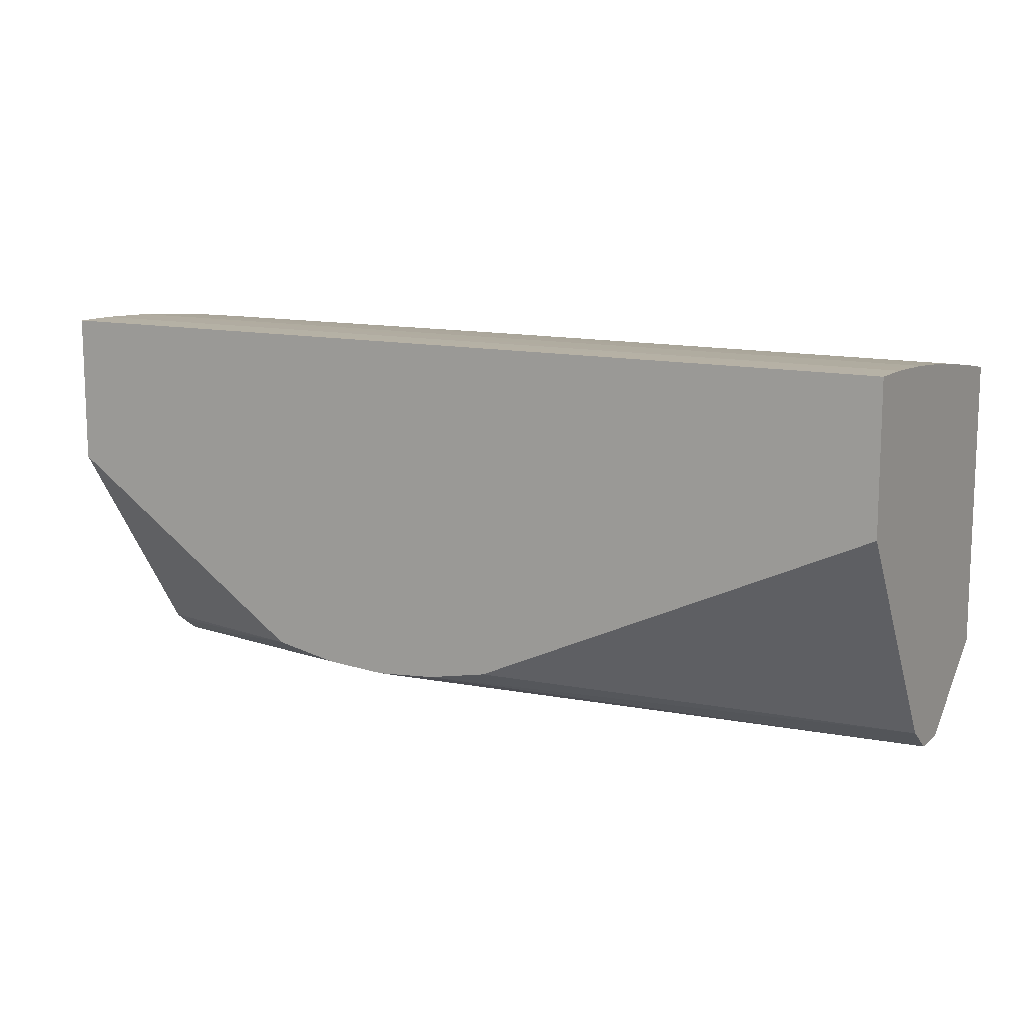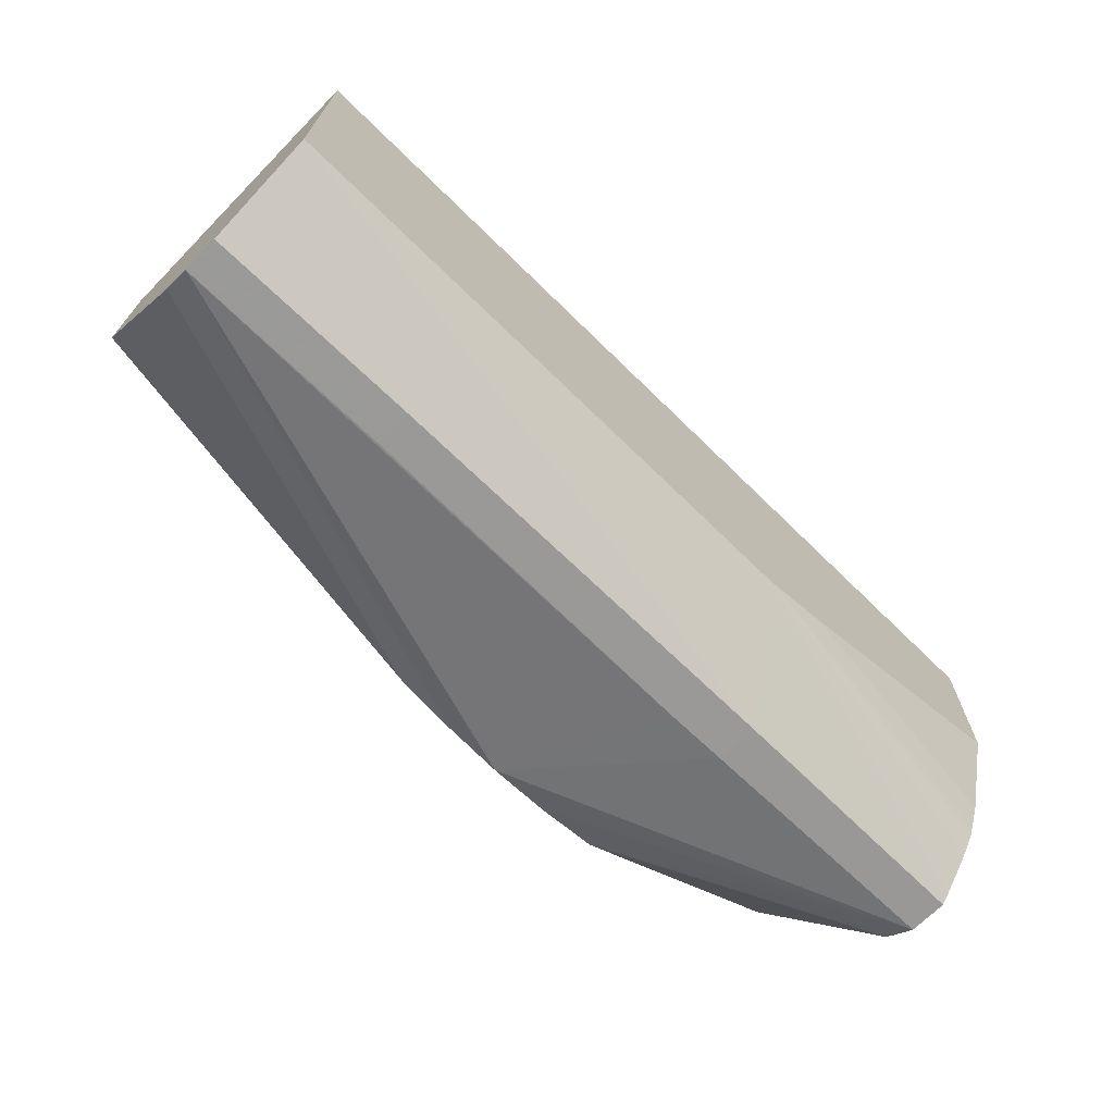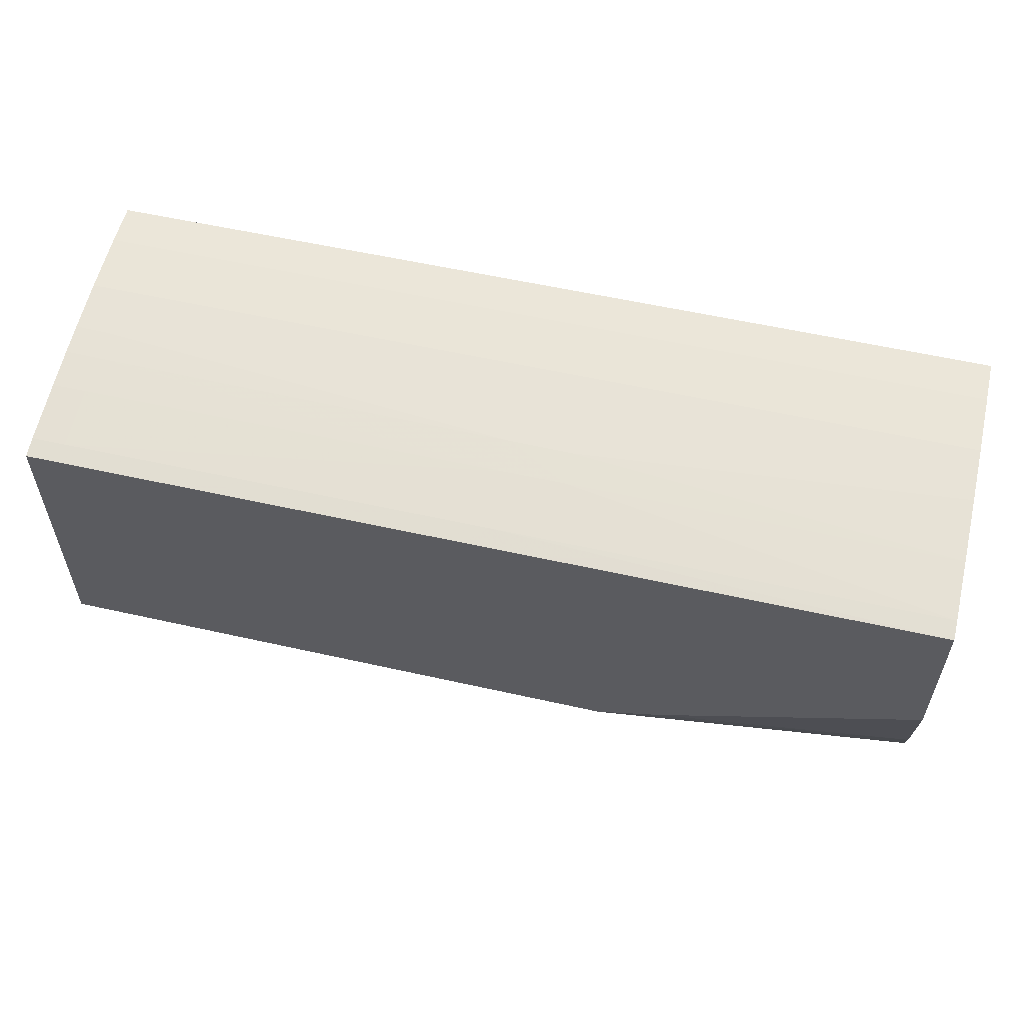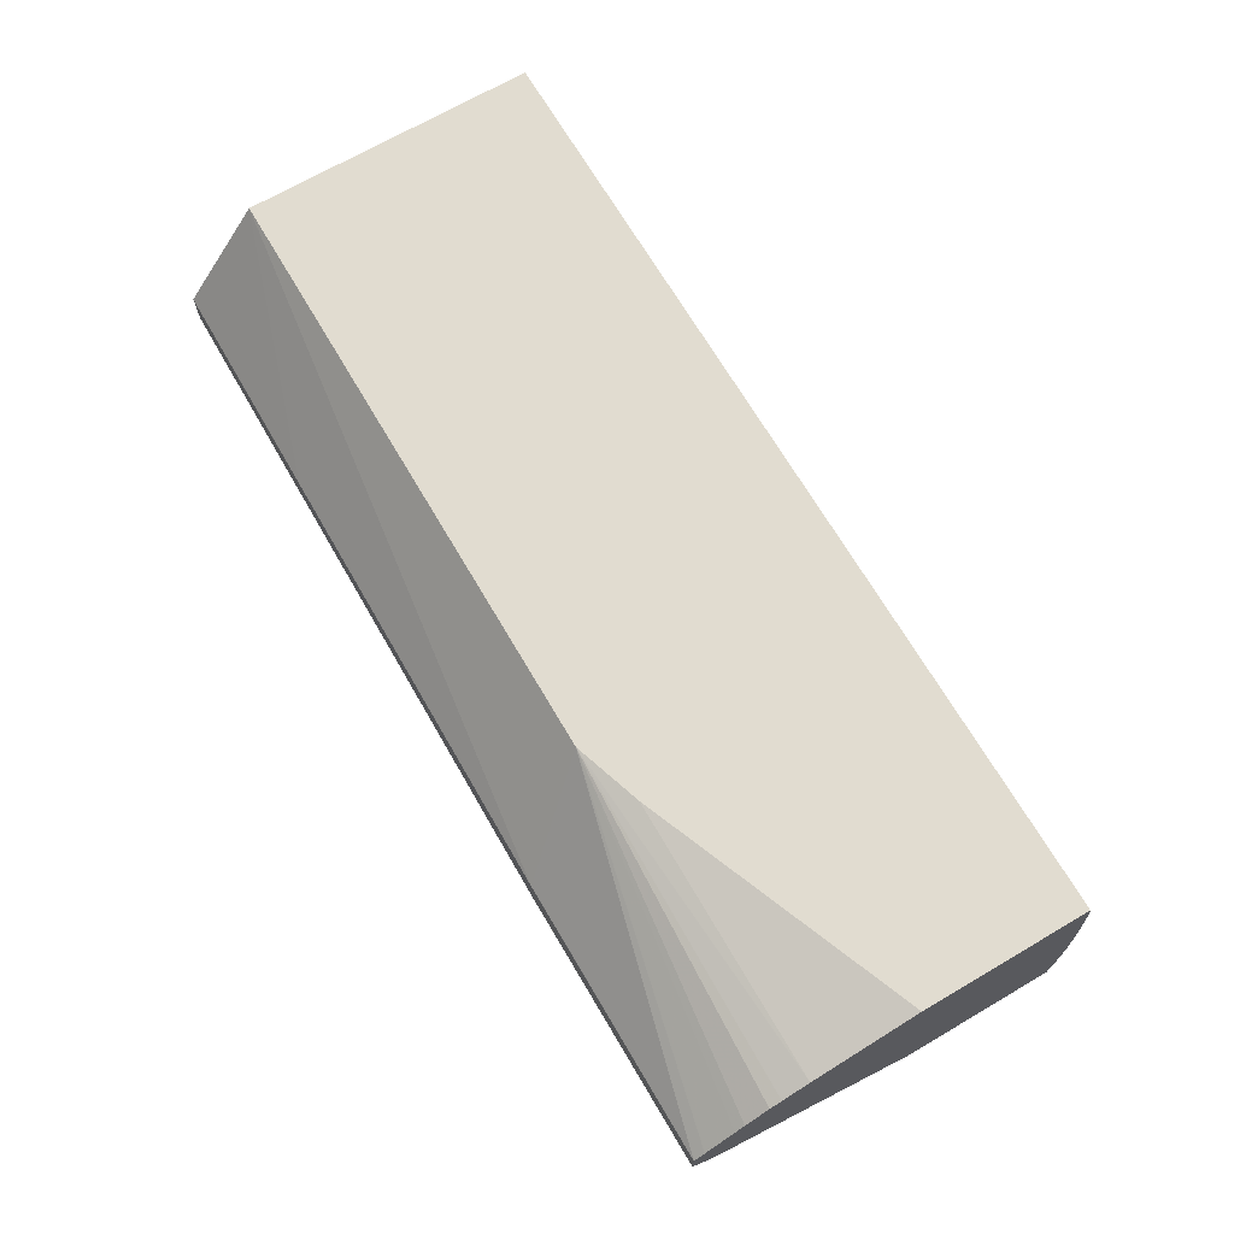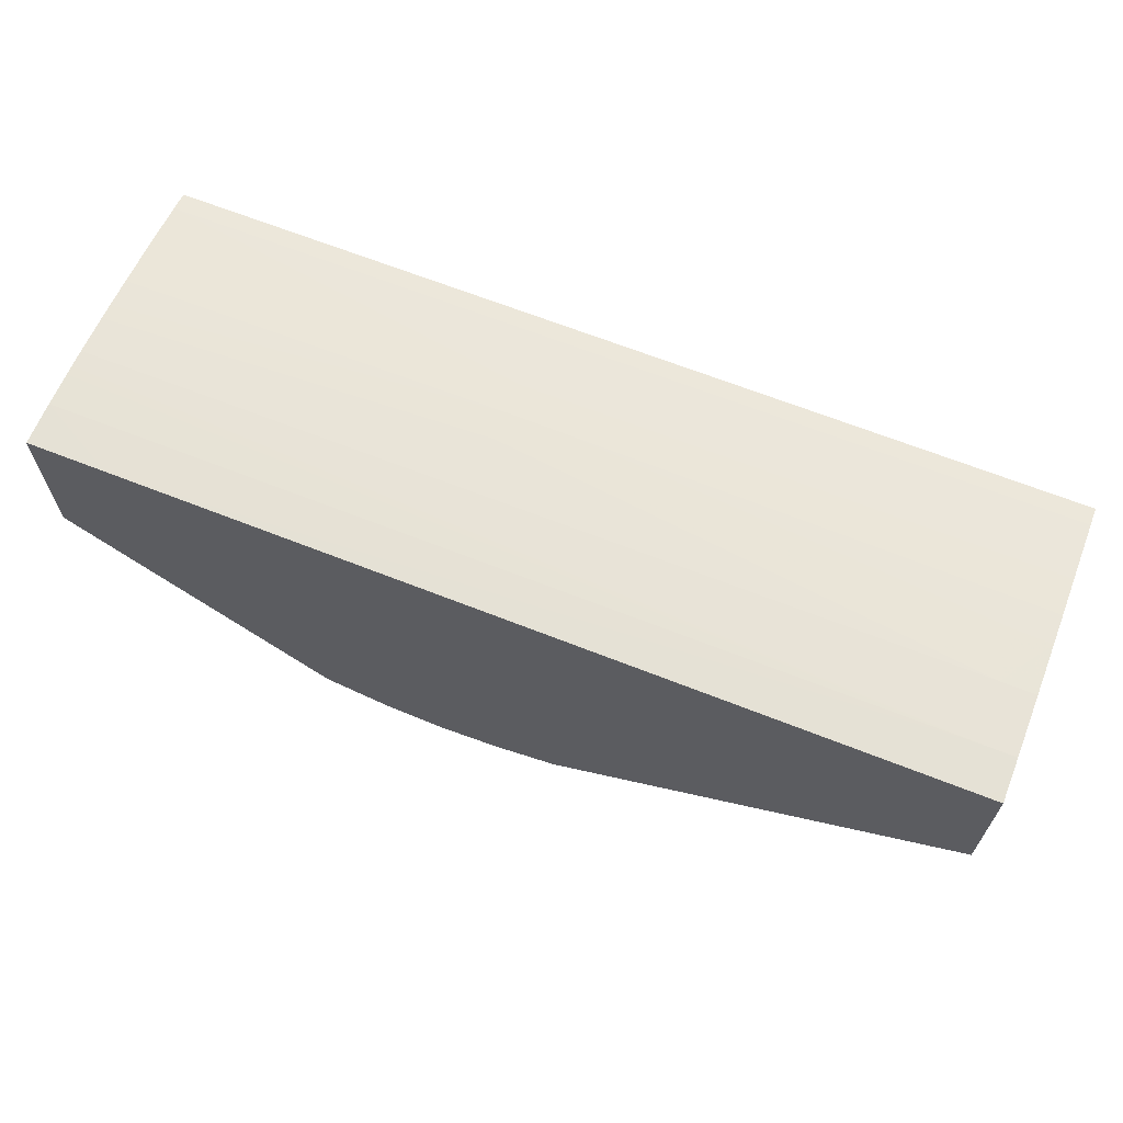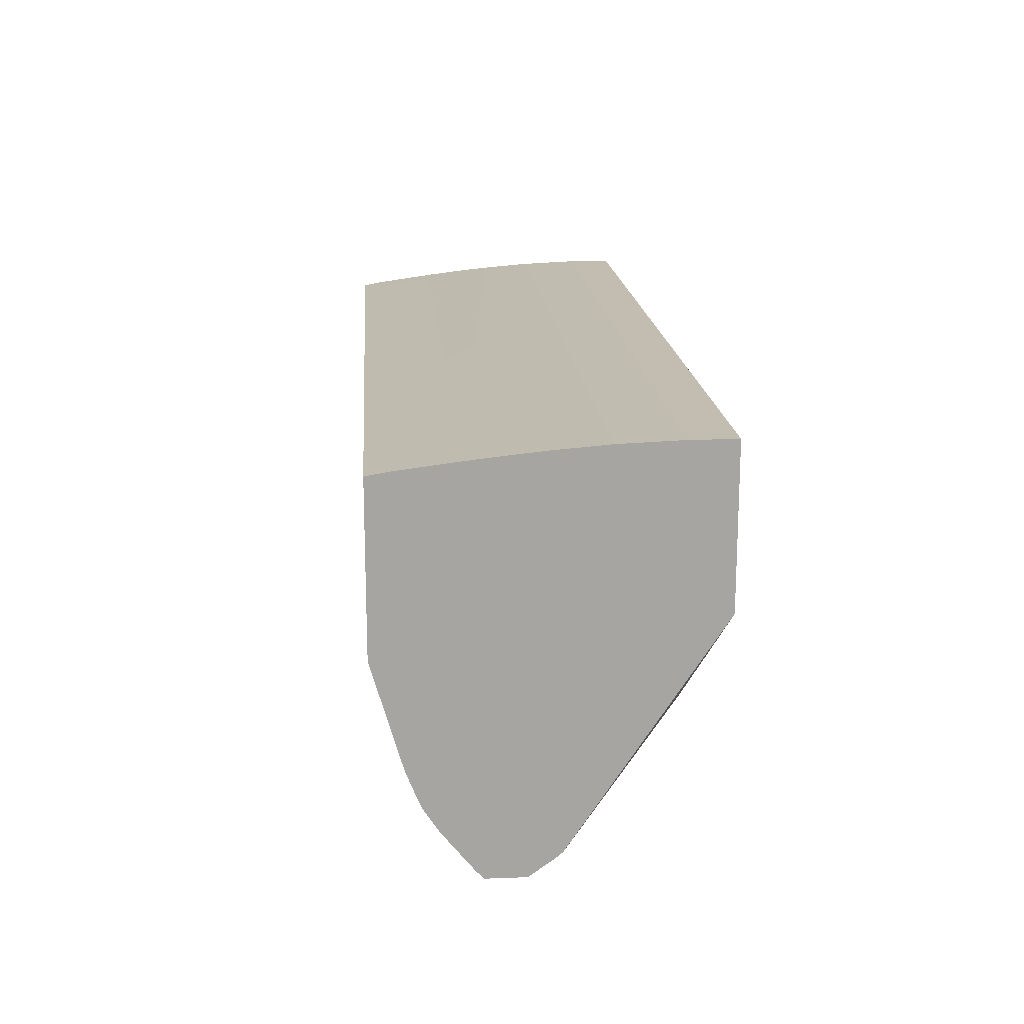
<metadata>
{"format":"obj","ext":"obj","renderer":"f3d","projection":"perspective","resolution":1024,"background":"white","views":[{"elev":12.0,"azim":-150.6,"up":"+Y"},{"elev":-68.9,"azim":-44.5,"up":"+Y"},{"elev":56.5,"azim":13.3,"up":"+Y"},{"elev":69.4,"azim":59.7,"up":"+Z"},{"elev":65.0,"azim":-158.2,"up":"+Y"},{"elev":16.8,"azim":85.8,"up":"+Y"}]}
</metadata>
<code>
v -67.31 34.06 -0.1309
v -67.9 34.06 -0.1309
v -64.78 34.06 1.254
v -64.78 34.06 -0.1309
v -87.61 34.05 -0.1309
v -92.94 34.05 1.254
v -64.78 34.02 2.35
v -64.78 29.18 -0.1309
v -89.58 34.05 -0.1309
v -92.94 34.05 -0.1309
v -93.53 34.05 -0.1309
v -94.03 34.05 1.254
v -94.02 34 2.351
v -92.94 34 2.35
v -64.78 33.98 3.226
v -64.78 34 2.665
v -64.78 22.26 4.464
v -73.12 23.46 -0.1309
v -94.03 34.04 -0.1309
v -94.03 34.05 0.3738
v -94.03 34 2.346
v -94.03 33.96 3.226
v -92.94 33.96 3.226
v -90.97 33.96 3.226
v -64.78 33.88 4.515
v -77.17 33.83 5.106
v -64.78 22.03 4.744
v -64.78 21.53 5.449
v -74.55 23.19 -0.1309
v -94.03 29.37 -0.1309
v -94.03 33.82 4.907
v -92.94 33.82 4.931
v -64.78 33.83 5.04
v -77.17 33.74 6.091
v -79.15 33.74 6.074
v -73.23 21.47 5.38
v -77.17 22.95 -0.1309
v -76.59 22.99 -0.1309
v -75.2 23.07 -0.1309
v -64.78 21.53 6.679
v -94.03 22.31 4.431
v -81.12 23.51 -0.1309
v -92.94 33.72 5.917
v -94.03 33.72 5.893
v -64.78 33.76 5.745
v -64.78 33.6 7.168
v -64.78 33.64 6.853
v -64.78 33.73 6.026
v -77.17 33.61 7.168
v -79.15 33.6 7.168
v -73.23 21.47 6.732
v -75.2 21.48 5.352
v -94.03 21.59 5.415
v -79.15 23.12 -0.1309
v -64.78 21.85 6.96
v -75.2 24.05 9.763
v -71.26 21.49 6.729
v -92.94 33.56 7.168
v -94.03 33.55 7.168
v -64.78 33.35 9.139
v -79.15 33.32 9.139
v -92.94 33.28 9.139
v -94.03 24.02 9.763
v -87.02 21.54 6.676
v -75.2 21.48 6.723
v -87.02 21.54 5.461
v -94.03 21.59 6.595
v -64.78 22.72 7.665
v -64.78 23 7.887
v -64.78 23.71 8.353
v -64.78 24.06 8.507
v -64.78 24.88 8.826
v -74.39 24.32 9.763
v -94.03 33.28 9.139
v -64.78 33.24 9.763
v -79.76 33.2 9.763
v -93.56 33.16 9.763
v -94.03 33.16 9.763
v -89 21.55 6.659
v -64.78 28.1 9.763
v -73.1 24.74 9.763
f 1 2 3
f 1 3 4
f 1 4 8
f 1 8 18
f 1 18 29
f 1 29 39
f 1 39 38
f 1 38 37
f 1 37 54
f 1 54 42
f 1 42 30
f 1 30 19
f 1 19 11
f 1 11 10
f 1 10 9
f 1 9 5
f 1 5 2
f 2 5 6
f 2 6 3
f 3 7 16
f 3 16 15
f 3 15 25
f 3 25 33
f 3 33 45
f 3 45 48
f 3 48 47
f 3 47 46
f 3 46 60
f 3 60 75
f 3 75 80
f 3 80 72
f 3 72 71
f 3 71 70
f 3 70 69
f 3 69 68
f 3 68 55
f 3 55 40
f 3 40 28
f 3 28 27
f 3 27 17
f 3 17 8
f 3 8 4
f 3 6 7
f 5 9 6
f 6 9 10
f 6 10 11
f 6 11 12
f 6 12 13
f 6 13 14
f 6 14 15
f 6 15 16
f 6 16 7
f 8 17 18
f 11 19 20
f 11 20 12
f 12 20 19
f 12 19 30
f 12 30 41
f 12 41 53
f 12 53 67
f 12 67 63
f 12 63 78
f 12 78 74
f 12 74 59
f 12 59 44
f 12 44 31
f 12 31 22
f 12 22 21
f 12 21 13
f 13 21 22
f 13 22 23
f 13 23 14
f 14 23 24
f 14 24 15
f 15 24 26
f 15 26 25
f 17 27 18
f 18 28 29
f 18 27 28
f 22 31 23
f 23 31 32
f 23 32 26
f 23 26 24
f 25 26 33
f 26 34 33
f 26 32 35
f 26 35 34
f 28 36 37
f 28 37 38
f 28 38 39
f 28 39 29
f 28 40 51
f 28 51 36
f 30 42 41
f 31 43 32
f 31 44 43
f 32 43 35
f 33 34 45
f 34 46 47
f 34 47 48
f 34 48 45
f 34 35 49
f 34 49 46
f 35 43 50
f 35 50 49
f 36 51 65
f 36 65 52
f 36 52 37
f 37 53 54
f 37 52 53
f 40 55 56
f 40 56 57
f 40 57 51
f 41 42 54
f 41 54 53
f 43 58 50
f 43 44 58
f 44 59 58
f 46 49 60
f 49 50 61
f 49 61 60
f 50 58 62
f 50 62 61
f 51 57 56
f 51 56 63
f 51 63 64
f 51 64 65
f 52 65 64
f 52 64 66
f 52 66 53
f 53 66 64
f 53 64 67
f 55 68 56
f 56 68 69
f 56 69 70
f 56 70 71
f 56 71 72
f 56 72 73
f 56 73 81
f 56 81 80
f 56 80 75
f 56 75 76
f 56 76 77
f 56 77 78
f 56 78 63
f 58 59 62
f 59 74 62
f 60 61 75
f 61 76 75
f 61 62 77
f 61 77 76
f 62 74 77
f 63 67 79
f 63 79 64
f 64 79 67
f 72 80 81
f 72 81 73
f 74 78 77

</code>
